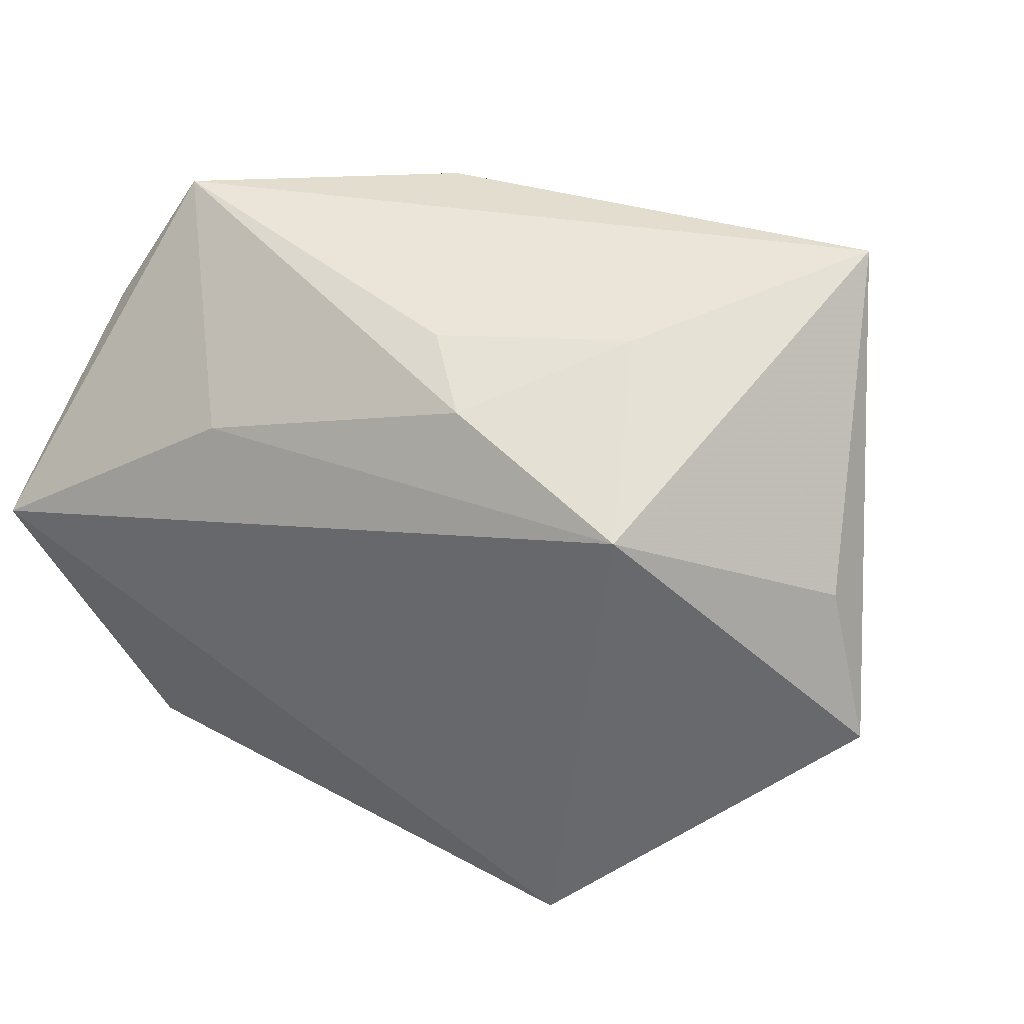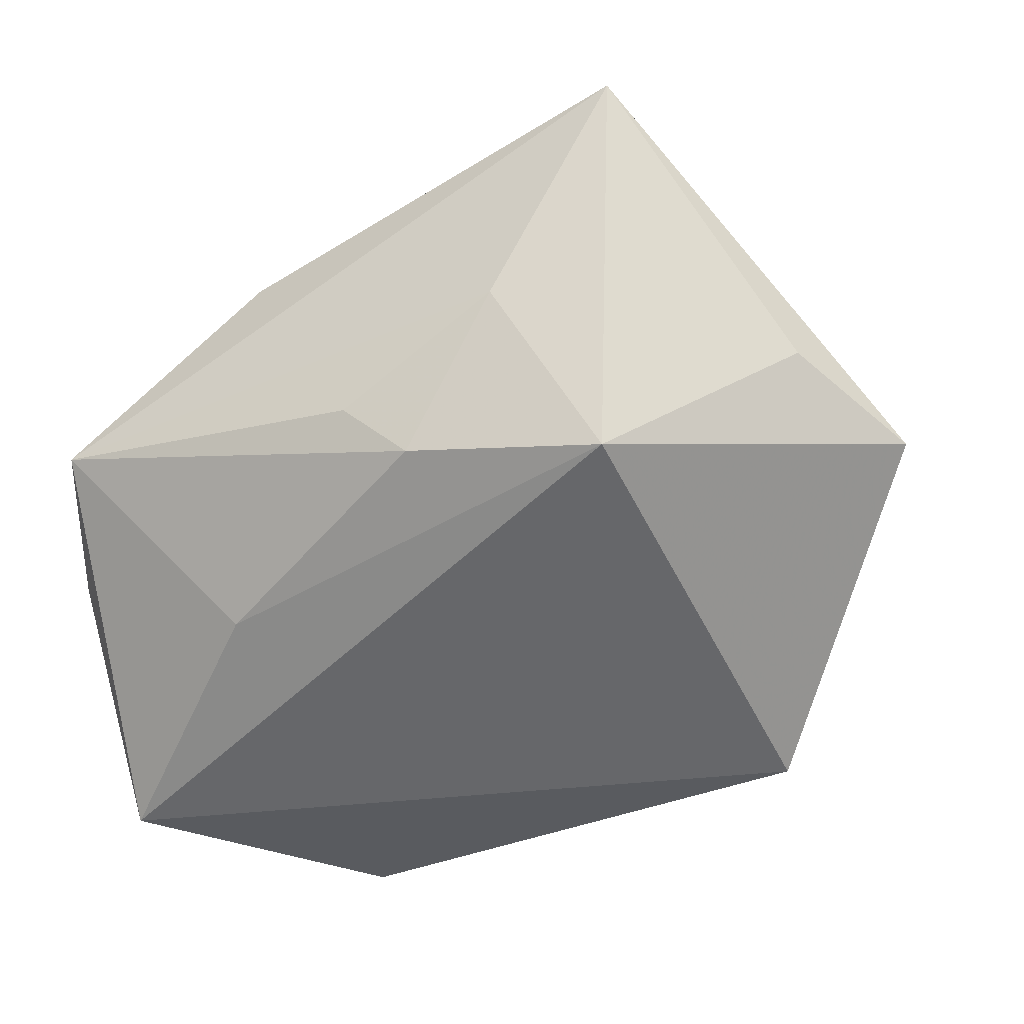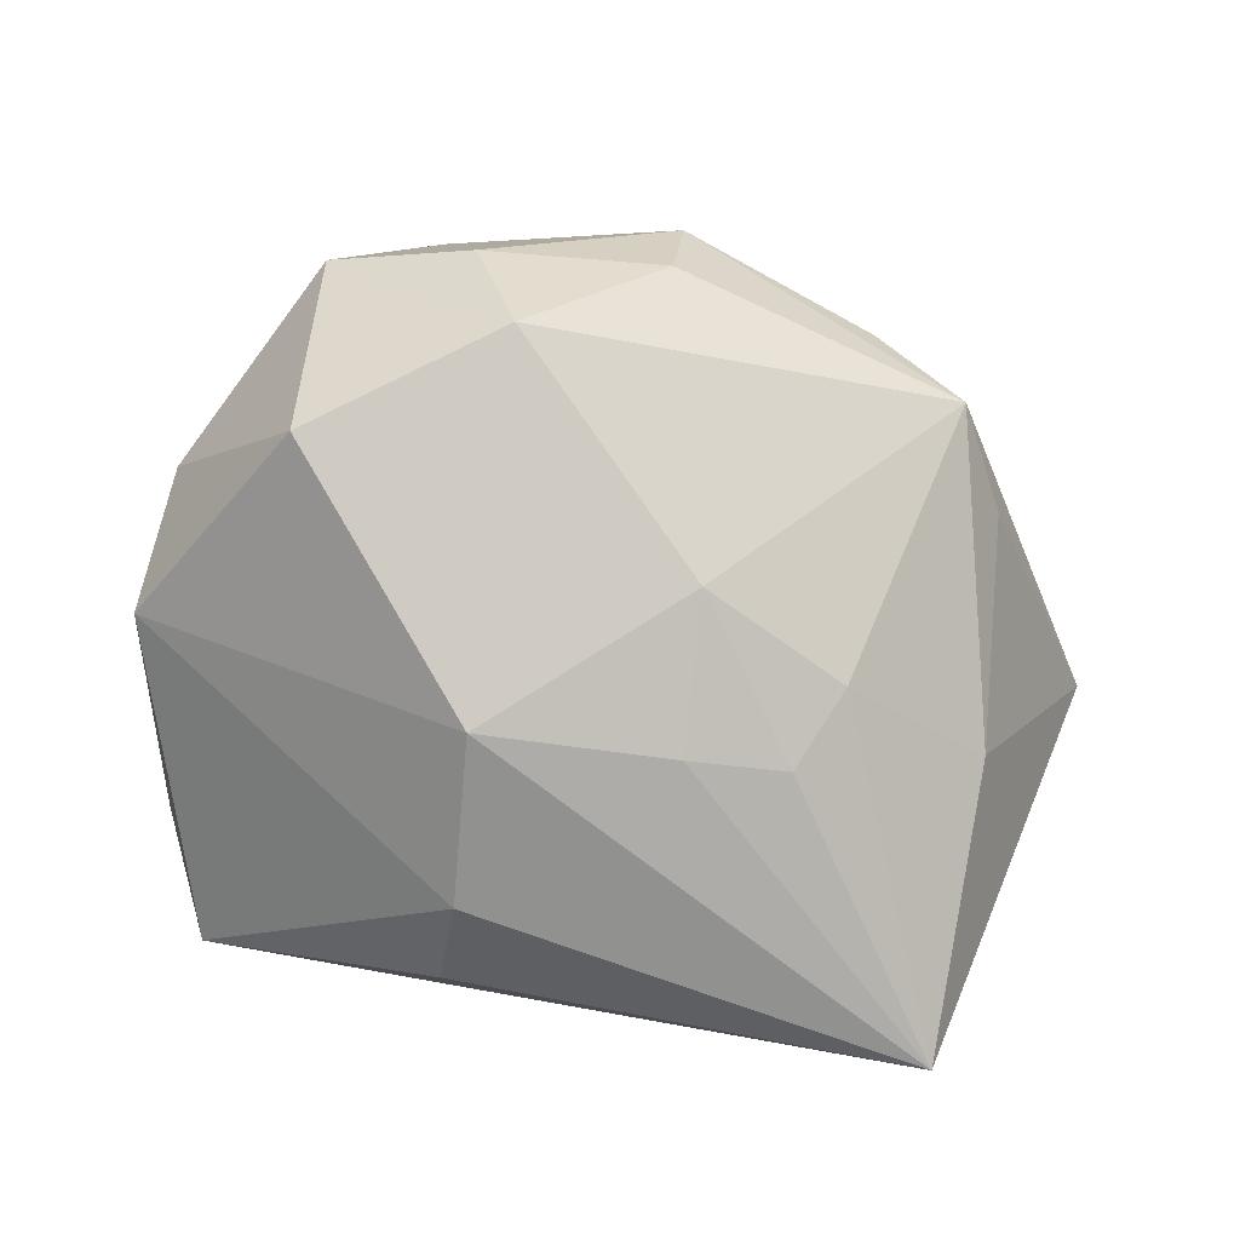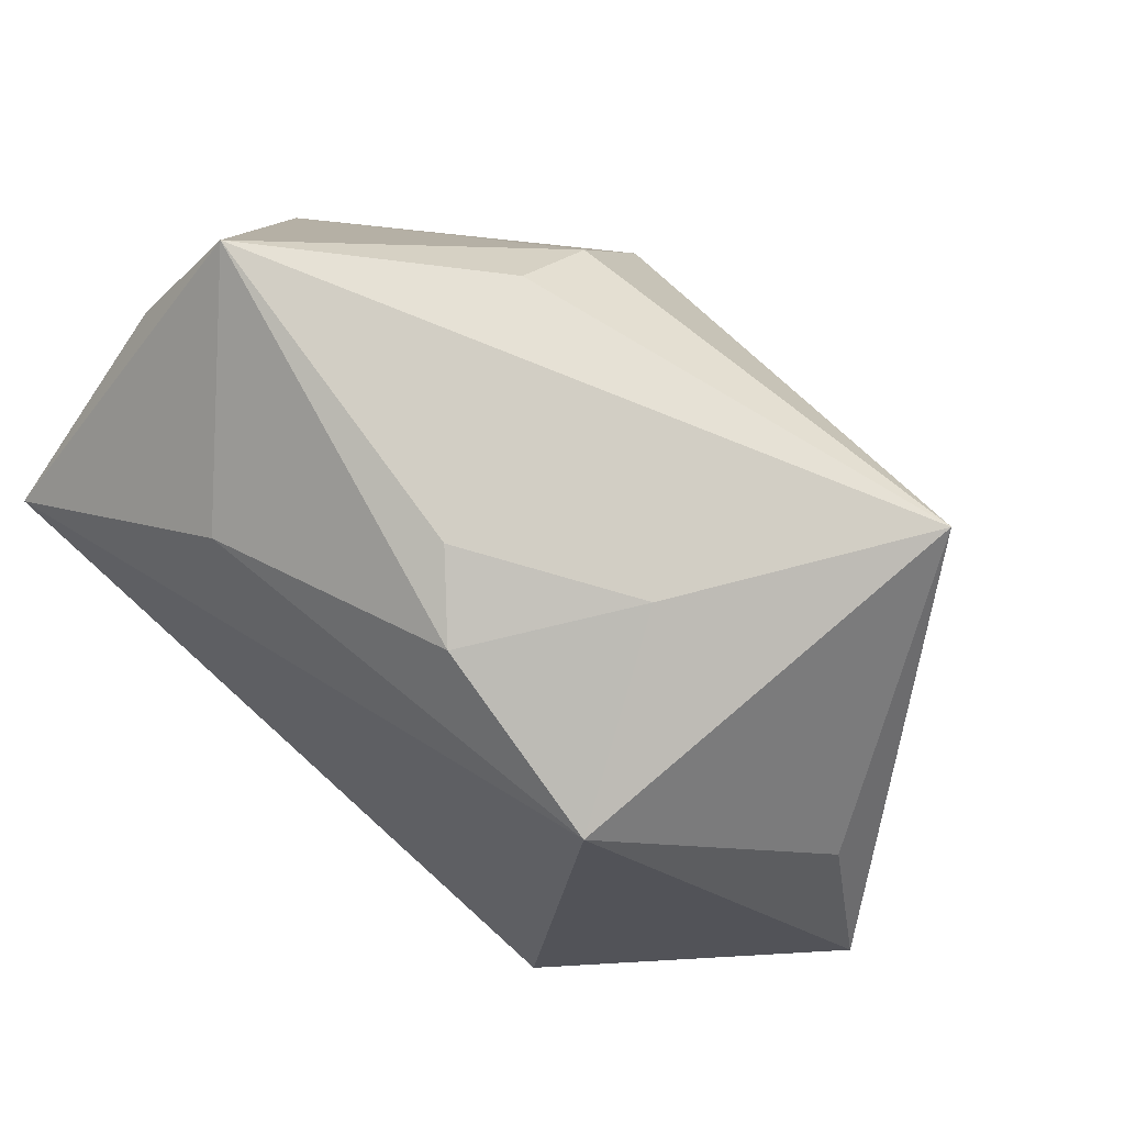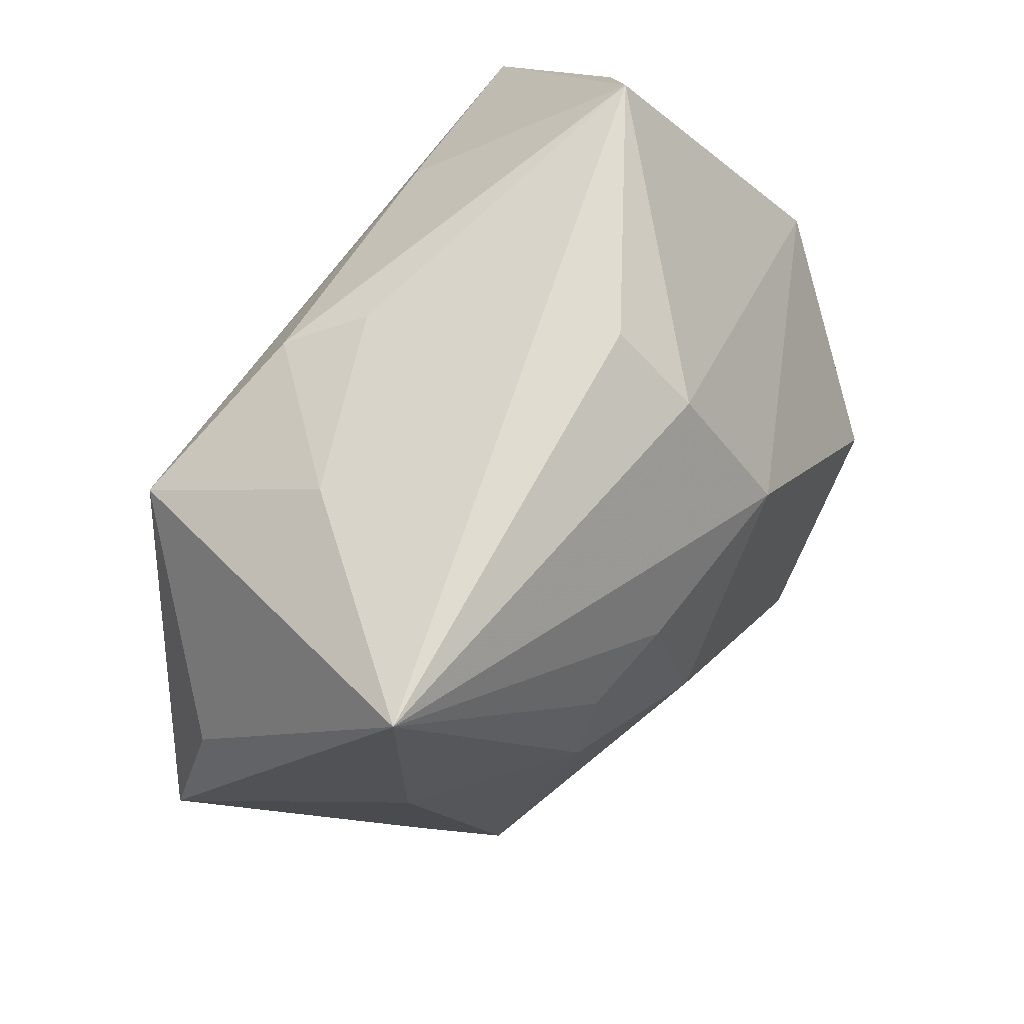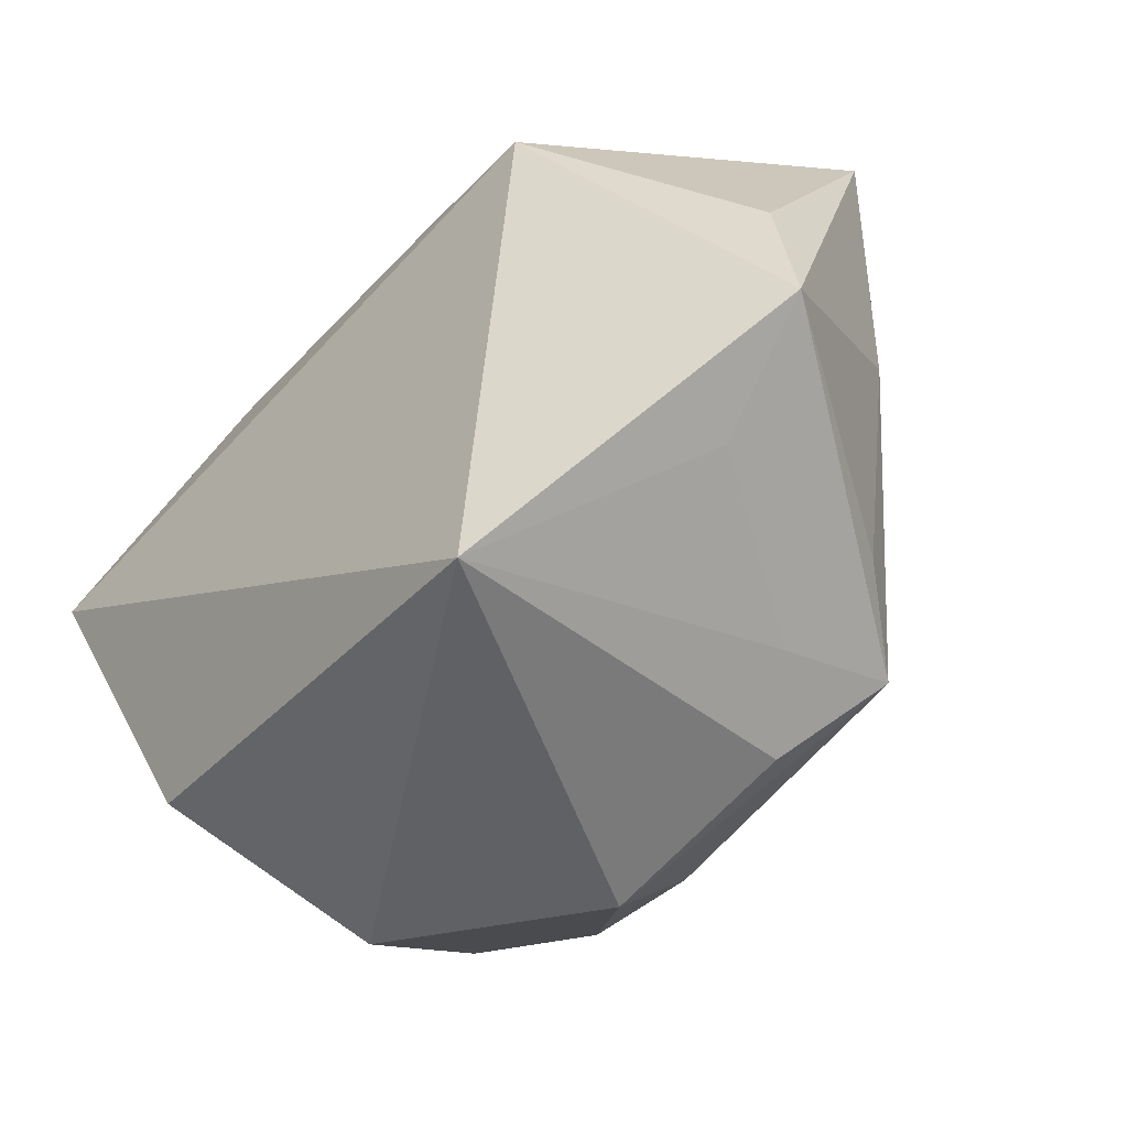
<metadata>
{"format":"obj","ext":"obj","renderer":"f3d","projection":"perspective","resolution":1024,"background":"white","views":[{"elev":35.0,"azim":-154.5,"up":"+Y"},{"elev":-51.4,"azim":-147.5,"up":"+Z"},{"elev":78.2,"azim":-169.2,"up":"+Z"},{"elev":64.3,"azim":-142.7,"up":"+Y"},{"elev":69.5,"azim":-58.6,"up":"+Y"},{"elev":-39.6,"azim":-132.7,"up":"+Y"}]}
</metadata>
<code>
v -0.03877 -0.01641 -0.01032
v -0.02494 0.005518 0.02474
v -0.02219 -0.03174 0.01237
v 0.03933 0.02397 -0.009859
v -0.04551 0.00929 -0.009803
v 0.006431 0.03123 0.01845
v -0.0395 0.007147 0.01225
v 0.03522 -0.02086 0.0003881
v -0.02776 0.02126 -0.02676
v 0.04474 0.003852 -0.02748
v 0.02819 -0.006586 0.03201
v -0.002705 0.03193 -0.01481
v 0.01972 0.01952 -0.02356
v -0.001914 -0.03937 0.01099
v 0.03132 -0.02525 -0.02052
v -0.03162 -0.02473 0.01856
v -0.03934 0.03704 0.01198
v 0.01036 -0.01998 0.03315
v 0.01613 -0.02869 0.0251
v 0.04141 -0.005851 0.01328
v -0.02152 0.03258 -0.008304
v 0.00708 0.03704 0.009619
v 0.007551 0.01672 0.02882
v -0.03707 -0.0167 0.01124
v 0.03217 0.03704 -0.004494
v -0.02192 -0.02907 -0.02748
v -0.05032 -0.006224 -0.01201
v -0.02144 0.01407 0.02457
v 0.03048 -0.02669 0.02021
v -0.01165 0.01518 0.02639
v 0.04206 0.009186 0.01431
v -0.0105 0.000142 0.03037
v -0.00841 0.0281 -0.02176
v -0.001984 -0.03229 0.02026
v -0.02936 -0.02579 0.006459
v 0.02251 -0.03746 -0.0004884
f 5 17 9
f 9 27 5
f 5 27 17
f 9 10 26
f 26 27 9
f 9 17 21
f 17 25 21
f 13 10 9
f 13 25 10
f 32 16 18
f 17 27 7
f 1 16 27
f 27 26 1
f 33 13 9
f 25 13 33
f 9 21 33
f 17 23 6
f 6 31 25
f 23 31 6
f 10 25 4
f 4 31 10
f 25 31 4
f 11 31 23
f 11 32 18
f 23 32 11
f 16 32 2
f 17 7 2
f 2 7 16
f 30 23 17
f 30 32 23
f 27 16 24
f 24 7 27
f 16 7 24
f 16 1 35
f 35 1 26
f 15 26 10
f 15 36 26
f 26 36 14
f 12 21 25
f 25 33 12
f 12 33 21
f 22 25 17
f 17 6 22
f 22 6 25
f 19 14 36
f 29 19 36
f 29 11 18
f 18 19 29
f 28 2 32
f 32 30 28
f 17 2 28
f 28 30 17
f 18 16 34
f 16 14 34
f 34 19 18
f 14 19 34
f 3 35 26
f 26 14 3
f 16 35 3
f 3 14 16
f 8 15 10
f 36 15 8
f 8 29 36
f 10 31 20
f 20 8 10
f 29 8 20
f 31 11 20
f 11 29 20

</code>
